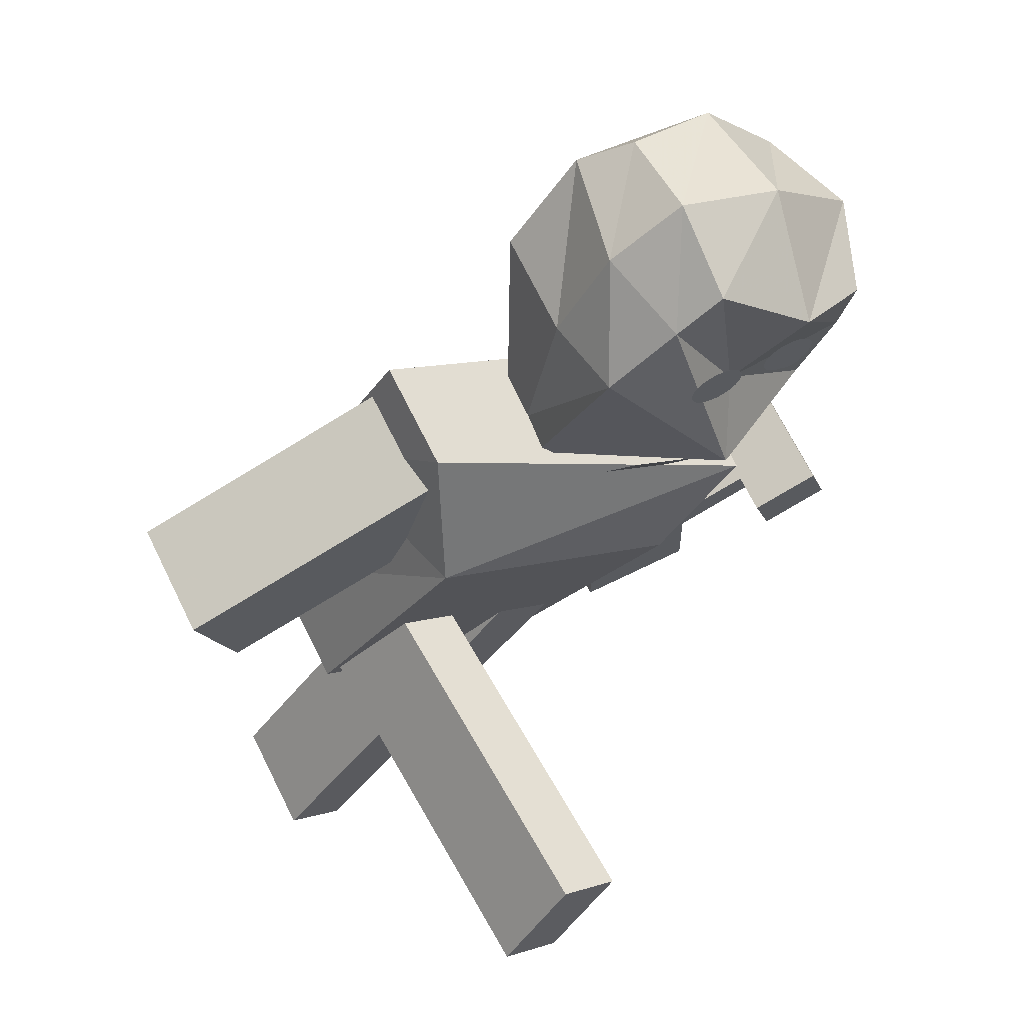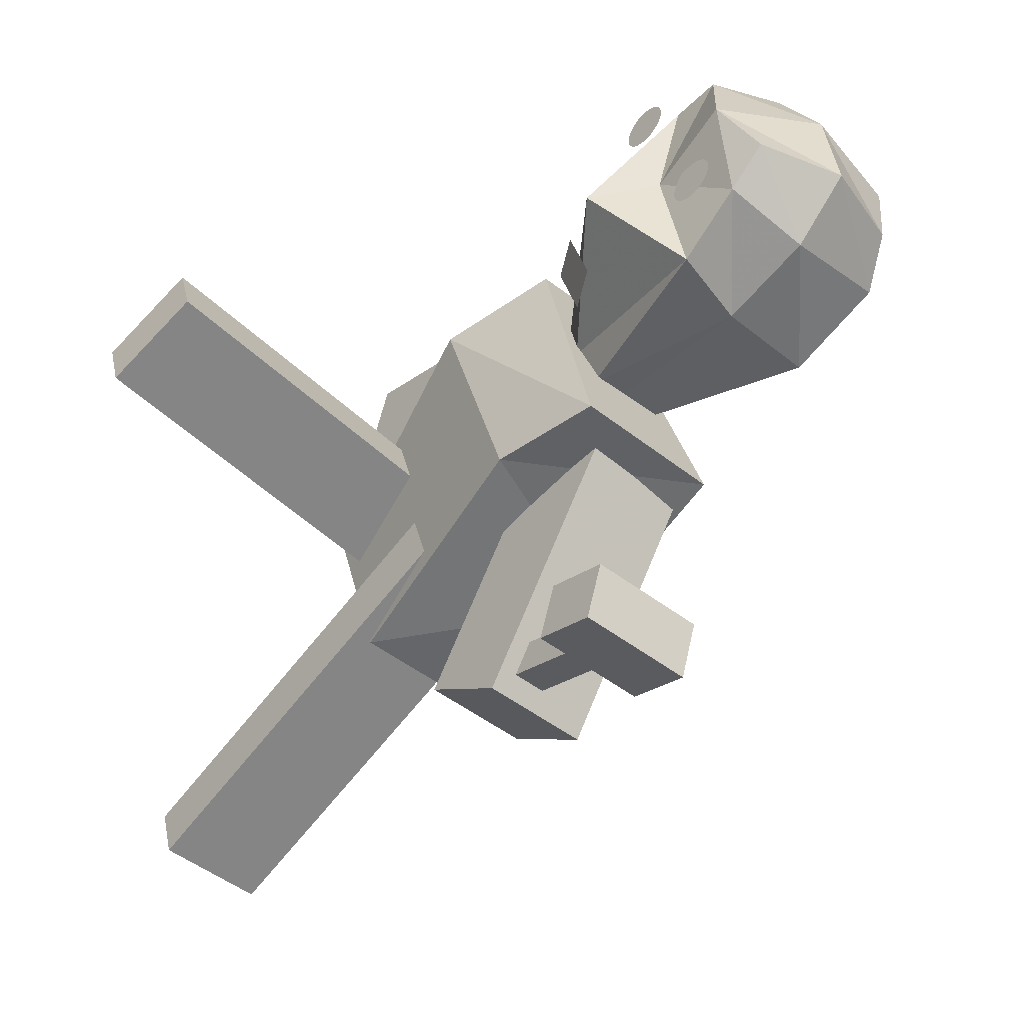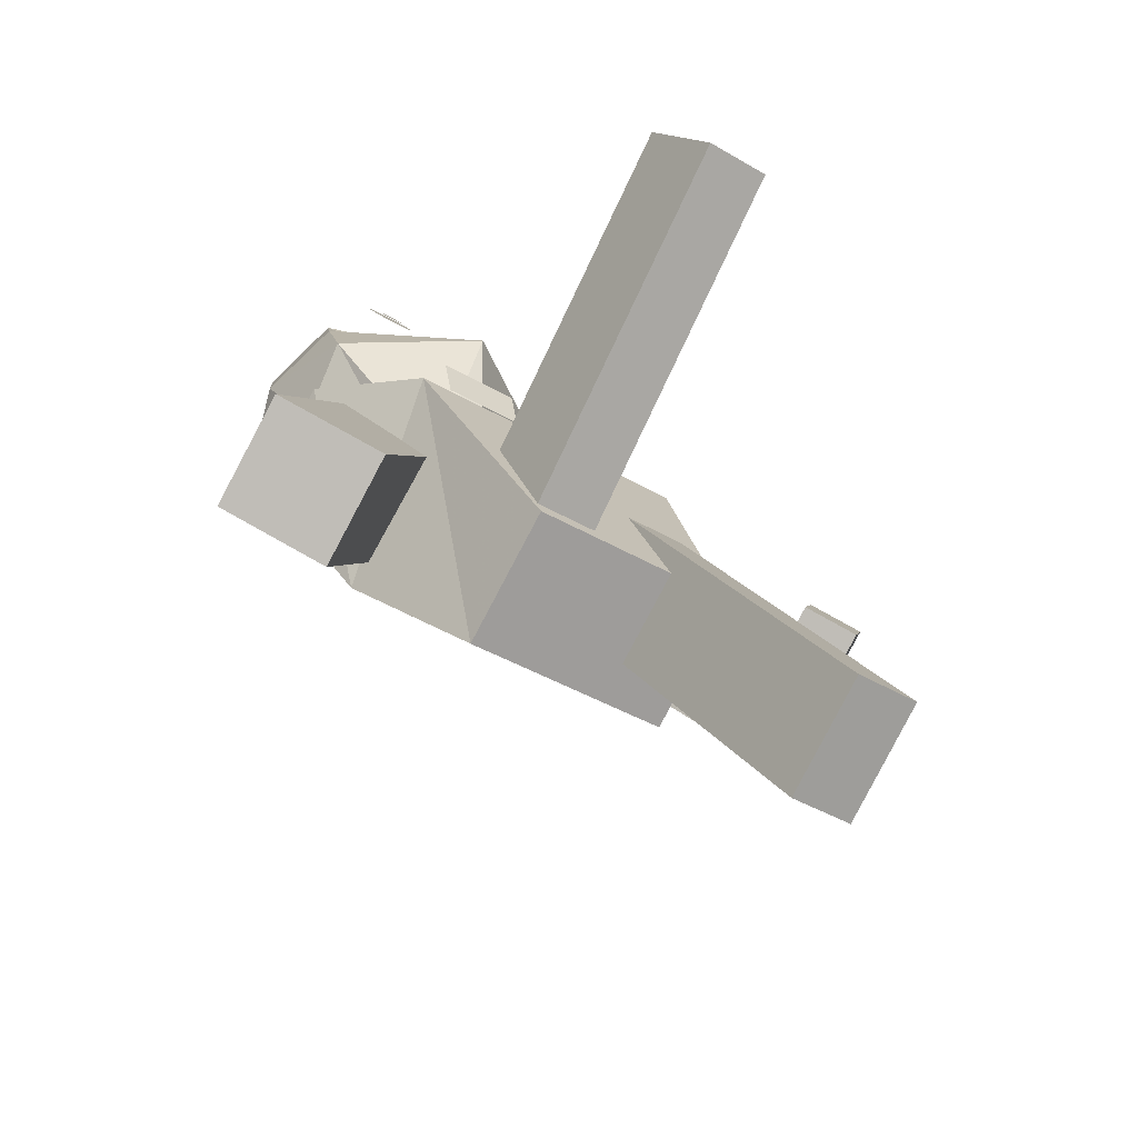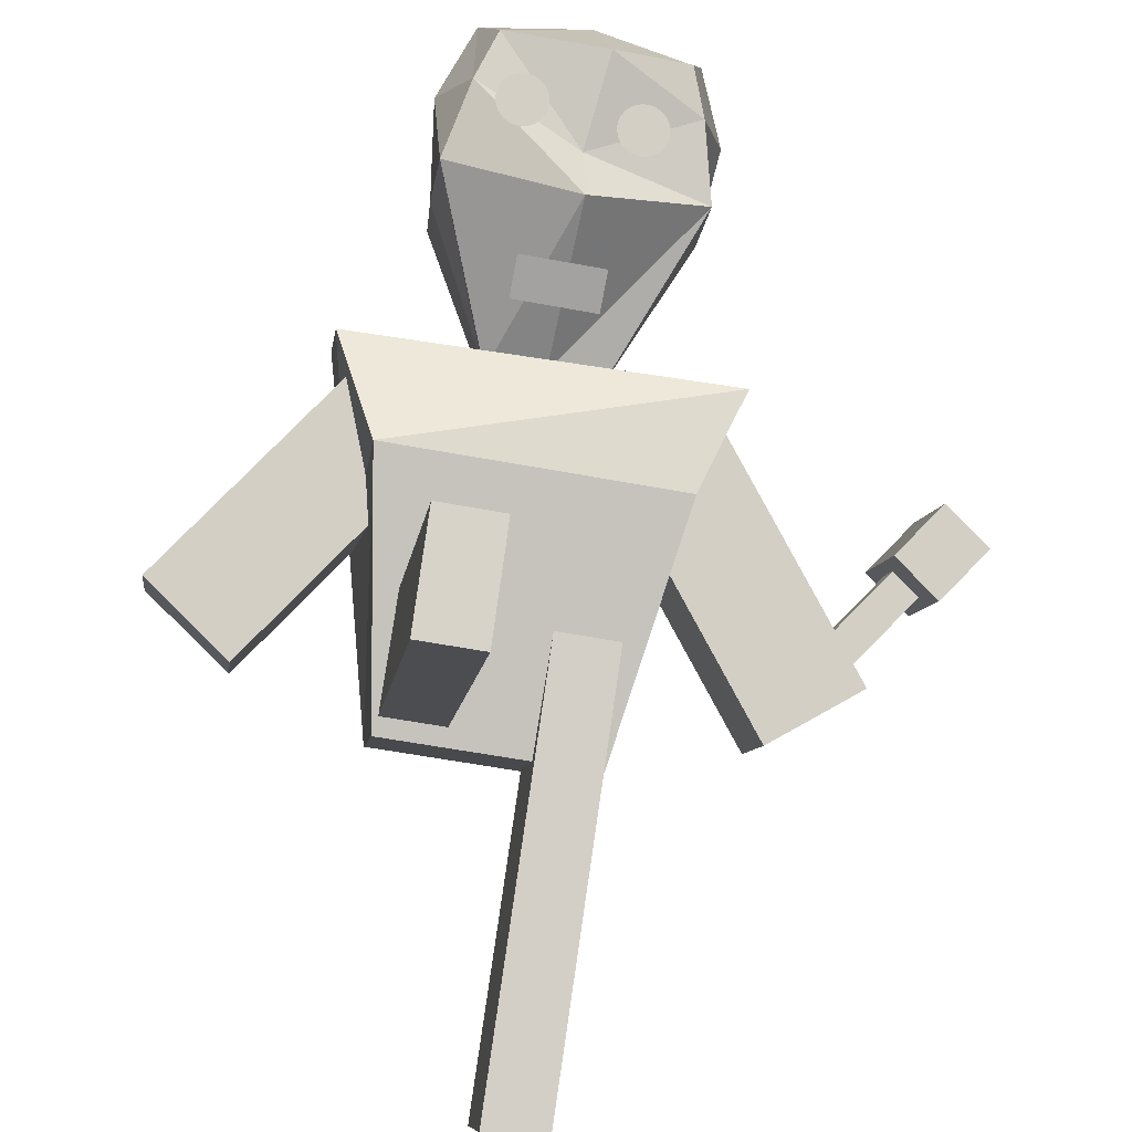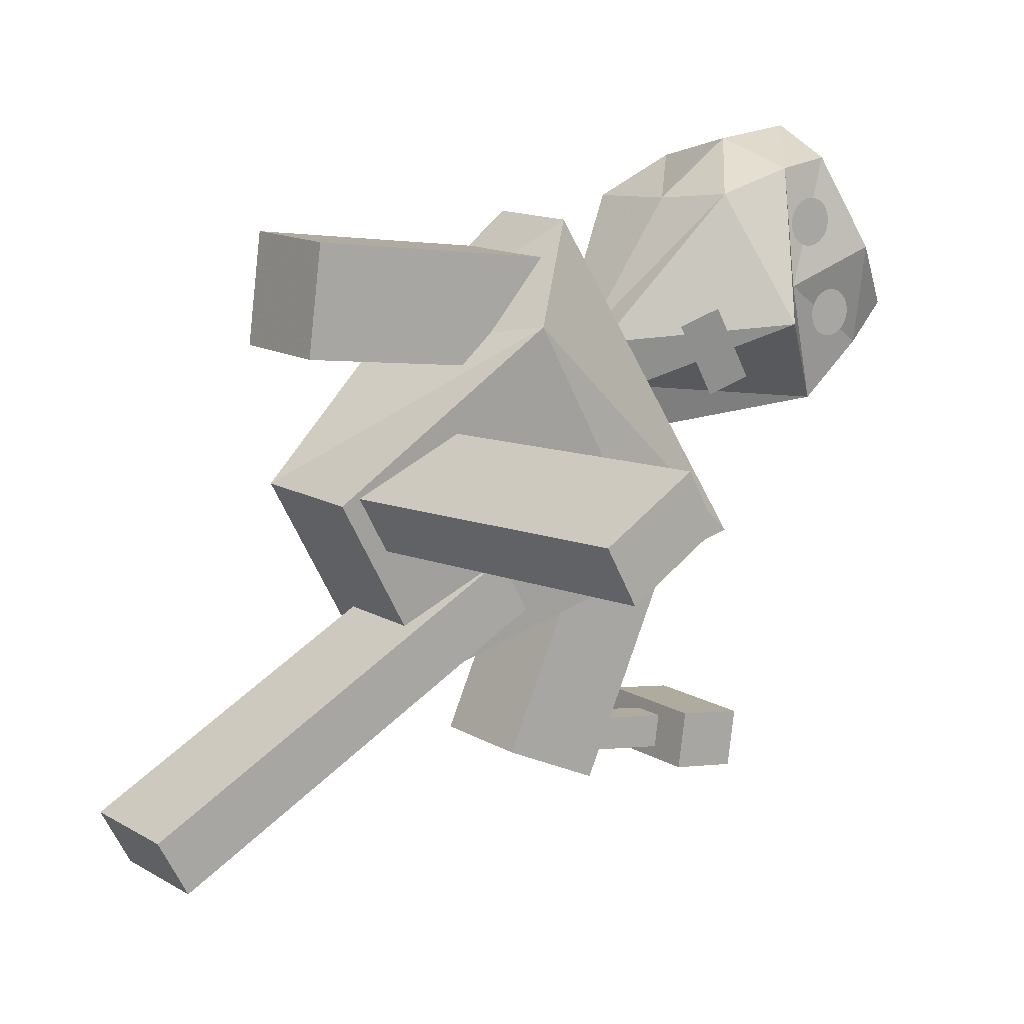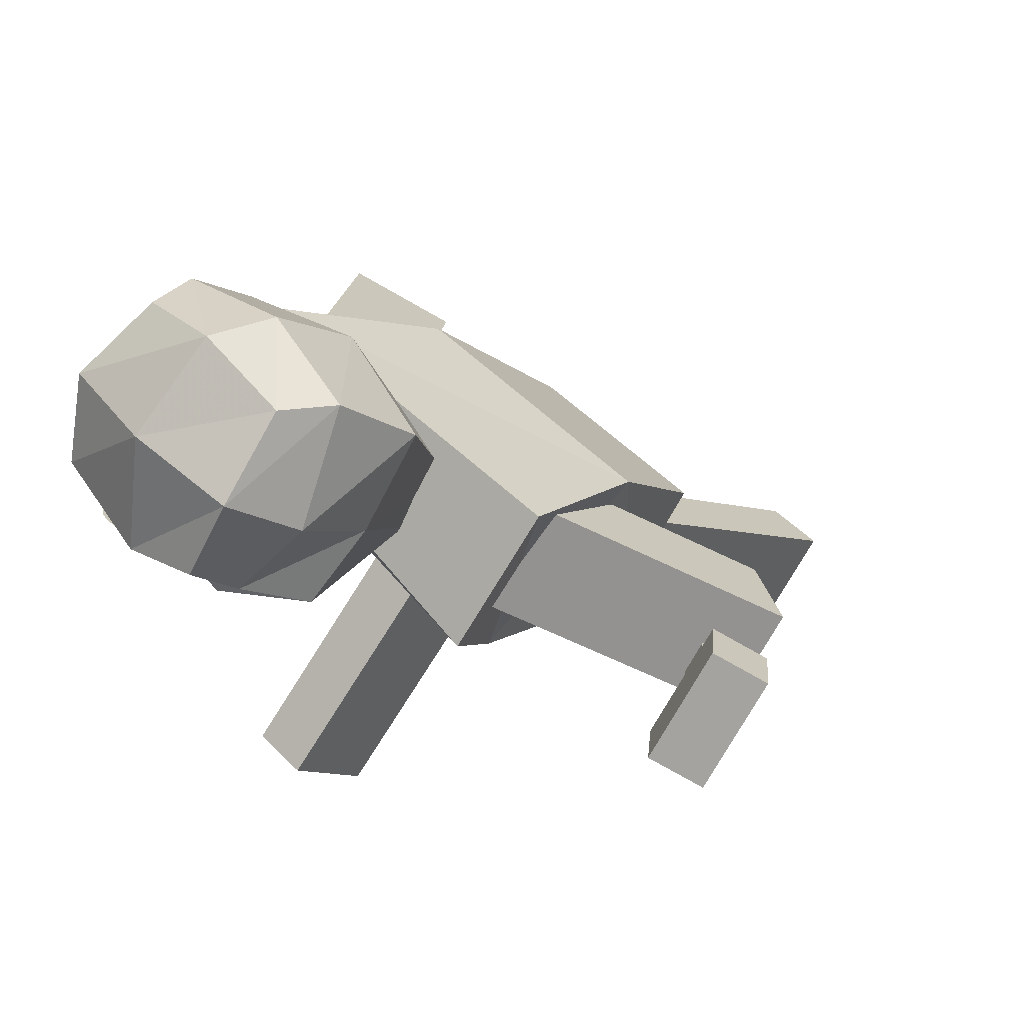
<metadata>
{"format":"obj","ext":"obj","renderer":"f3d","projection":"perspective","resolution":1024,"background":"white","views":[{"elev":8.2,"azim":-43.7,"up":"+Y"},{"elev":28.6,"azim":79.0,"up":"+Z"},{"elev":-37.7,"azim":-37.5,"up":"+Z"},{"elev":-58.6,"azim":-10.9,"up":"+Y"},{"elev":-59.6,"azim":-67.3,"up":"+Y"},{"elev":47.1,"azim":49.0,"up":"+Y"}]}
</metadata>
<code>
o Plane
v -0.2523 2.907 1.536
v 0.2044 2.907 1.536
v -0.2523 2.963 1.758
v 0.2044 2.963 1.758
f 1 2 4 3
o Circle
v -0.3457 3.496 2.482
v -0.3721 3.494 2.48
v -0.3975 3.489 2.474
v -0.4209 3.481 2.464
v -0.4415 3.47 2.451
v -0.4583 3.457 2.435
v -0.4708 3.442 2.417
v -0.4785 3.426 2.398
v -0.4811 3.409 2.377
v -0.4785 3.393 2.357
v -0.4708 3.376 2.337
v -0.4583 3.361 2.319
v -0.4415 3.348 2.304
v -0.4209 3.338 2.291
v -0.3975 3.33 2.281
v -0.3721 3.325 2.275
v -0.3457 3.323 2.273
v -0.3193 3.325 2.275
v -0.2939 3.33 2.281
v -0.2705 3.338 2.291
v -0.25 3.348 2.304
v -0.2332 3.361 2.319
v -0.2207 3.376 2.337
v -0.213 3.393 2.357
v -0.2104 3.409 2.377
v -0.213 3.426 2.398
v -0.2207 3.442 2.417
v -0.2332 3.457 2.435
v -0.25 3.47 2.451
v -0.2705 3.481 2.464
v -0.2939 3.489 2.474
v -0.3193 3.494 2.48
f 6 7 8 9 10 11 12 13 14 15 16 17 18 19 20 21 22 23 24 25 26 27 28 29 30 31 32 33 34 35 36 5
o Cube.007
v 1.552 2.265 0.1614
v 1.552 2.41 0.0415
v 1.703 2.339 -0.04466
v 1.703 2.194 0.07528
v 1.941 2.601 0.5679
v 1.941 2.746 0.448
v 2.093 2.675 0.3618
v 2.093 2.53 0.4818
f 41 42 38 37
f 42 43 39 38
f 43 44 40 39
f 44 41 37 40
f 37 38 39 40
f 44 43 42 41
o Cube.004
v -0.5625 0.7528 1.573
v -0.5625 0.3196 1.136
v -0.2164 0.3196 1.136
v -0.2164 0.7528 1.573
v -0.5625 2.556 -0.2169
v -0.5625 2.123 -0.6535
v -0.2164 2.123 -0.6535
v -0.2164 2.556 -0.2169
v -0.5625 1.354 0.9761
v -0.5625 1.955 0.3796
v -0.5625 1.522 -0.05695
v -0.5625 0.9208 0.5396
v -0.2164 1.522 -0.05695
v -0.2164 0.9208 0.5396
v -0.2164 1.955 0.3796
v -0.2164 1.354 0.9761
f 53 56 46 45
f 56 58 47 46
f 58 60 48 47
f 60 53 45 48
f 45 46 47 48
f 52 51 50 49
f 52 49 54 59
f 51 52 59 57
f 50 51 57 55
f 49 50 55 54
f 59 54 53 60
f 57 59 60 58
f 55 57 58 56
f 54 55 56 53
o Cube.002
v 1.366 1.872 -0.1583
v 1.366 2.339 -0.544
v 1.847 2.573 -0.2607
v 1.847 2.106 0.125
v 0.442 2.643 0.7738
v 0.442 3.109 0.388
v 0.923 3.344 0.6714
v 0.923 2.877 1.057
v 1.058 2.129 0.1524
v 0.75 2.386 0.4631
v 0.75 2.852 0.07735
v 1.058 2.596 -0.2333
v 1.231 3.087 0.3607
v 1.539 2.83 0.04997
v 1.231 2.62 0.7464
v 1.539 2.363 0.4357
f 69 72 62 61
f 72 74 63 62
f 74 76 64 63
f 76 69 61 64
f 61 62 63 64
f 68 67 66 65
f 68 65 70 75
f 67 68 75 73
f 66 67 73 71
f 65 66 71 70
f 75 70 69 76
f 73 75 76 74
f 71 73 74 72
f 70 71 72 69
o Cube.001
v -0.58 1.627 -0.2999
v -0.58 2.183 -0.7594
v 0.58 2.183 -0.7594
v 0.58 1.627 -0.2999
v -1.068 2.992 1.166
v -1.068 3.432 0.8023
v 1.04 3.451 0.7866
v 1.009 2.81 1.317
v -0.8049 2.347 0.9318
v -0.8049 2.927 -0.07745
v 0.8049 2.927 -0.07745
v 0.8049 2.347 0.9318
f 85 86 78 77
f 86 87 79 78
f 87 88 80 79
f 88 85 77 80
f 77 78 79 80
f 84 81 85 88
f 83 84 88 87
f 82 83 87 86
f 81 82 86 85
f 84 83 82 81
o Cube
v 0.6682 4.082 1.272
v 0.695 3.4 1.994
v -0.695 3.4 1.994
v -0.6682 4.082 1.272
v 0.4981 4.577 1.963
v 0.4981 3.847 2.548
v -0.4981 3.847 2.548
v -0.4981 4.577 1.963
v 0.695 3.668 1.633
v -0.695 3.668 1.633
v 0.5939 4.282 2.372
v -0.5939 4.282 2.372
v 0.5939 4.49 1.663
v 0.5939 3.67 2.34
v -0.5939 3.67 2.34
v -0.5939 4.49 1.663
v -0.7573 4.018 2.053
v 0.7573 4.018 2.053
v 0.000112 4.184 1.133
v 0.01861 2.995 2.117
v 0.000398 4.719 1.988
v 0.0662 3.711 2.605
v 0.000398 4.345 2.449
v 0.000398 4.592 1.578
v 0.000398 3.418 2.156
v 0.2908 3.338 0.8556
v 0.3024 2.986 1.1
v -0.2994 2.975 1.088
v -0.2878 3.338 0.8556
v 0.3024 3.158 1.012
v -0.2994 3.158 1.012
v 0.001383 3.382 0.7957
v 0.009398 2.952 1.151
v 0.001383 3.136 0.9852
f 89 97 118 114
f 111 100 95 110
f 106 99 94 102
f 113 110 95 103
f 105 100 96 104
f 112 107 92 104
f 103 95 100 105
f 101 93 99 106
f 109 96 100 111
f 91 98 119 116
f 89 101 106 97
f 91 103 105 98
f 109 112 104 96
f 98 105 104 92
f 108 113 103 91
f 97 106 102 90
f 90 102 113 108
f 93 101 112 109
f 107 89 114 120
f 93 109 111 99
f 101 89 107 112
f 102 94 110 113
f 99 111 110 94
f 90 108 121 115
f 122 121 116 119
f 120 122 119 117
f 114 118 122 120
f 118 115 121 122
f 98 92 117 119
f 108 91 116 121
f 92 107 120 117
f 97 90 115 118
o Cube.003
v -1.808 2.094 0.1102
v -1.808 2.561 -0.2756
v -1.317 2.335 -0.5485
v -1.317 1.868 -0.1628
v -0.9182 2.881 1.062
v -0.9182 3.347 0.6758
v -0.4272 3.122 0.4029
v -0.4272 2.655 0.7886
v -1.512 2.356 0.4273
v -1.215 2.618 0.7444
v -1.215 3.085 0.3587
v -1.512 2.823 0.04156
v -0.7239 2.859 0.08576
v -1.021 2.597 -0.2314
v -0.7239 2.393 0.4715
v -1.021 2.131 0.1543
f 131 134 124 123
f 134 136 125 124
f 136 138 126 125
f 138 131 123 126
f 123 124 125 126
f 130 129 128 127
f 130 127 132 137
f 129 130 137 135
f 128 129 135 133
f 127 128 133 132
f 137 132 131 138
f 135 137 138 136
f 133 135 136 134
f 132 133 134 131
o Cube.005
v 0.2182 0.3859 -1.609
v 0.2182 0.8571 -2.005
v 0.5643 0.8571 -2.005
v 0.5643 0.3859 -1.609
v 0.2182 2.019 0.3371
v 0.2182 2.49 -0.05817
v 0.5643 2.49 -0.05817
v 0.5643 2.019 0.3371
v 0.2182 0.9302 -0.9606
v 0.2182 1.474 -0.3118
v 0.2182 1.946 -0.707
v 0.2182 1.401 -1.356
v 0.5643 1.946 -0.707
v 0.5643 1.401 -1.356
v 0.5643 1.474 -0.3118
v 0.5643 0.9302 -0.9606
f 147 150 140 139
f 150 152 141 140
f 152 154 142 141
f 154 147 139 142
f 139 140 141 142
f 146 145 144 143
f 146 143 148 153
f 145 146 153 151
f 144 145 151 149
f 143 144 149 148
f 153 148 147 154
f 151 153 154 152
f 149 151 152 150
f 148 149 150 147
o Cube.008
v 1.867 2.935 0.3091
v 2.093 3.129 0.5457
v 2.353 3.007 0.398
v 2.127 2.813 0.1615
v 1.867 2.429 0.726
v 2.093 2.624 0.9625
v 2.352 2.501 0.8149
v 2.126 2.307 0.5784
f 159 160 156 155
f 160 161 157 156
f 161 162 158 157
f 162 159 155 158
f 155 156 157 158
f 162 161 160 159
o Circle.001
v 0.287 3.607 2.389
v 0.2606 3.606 2.387
v 0.2352 3.601 2.381
v 0.2118 3.593 2.372
v 0.1913 3.582 2.359
v 0.1745 3.569 2.343
v 0.162 3.554 2.325
v 0.1543 3.538 2.305
v 0.1517 3.521 2.285
v 0.1543 3.504 2.265
v 0.162 3.488 2.245
v 0.1745 3.473 2.227
v 0.1913 3.46 2.211
v 0.2118 3.45 2.198
v 0.2352 3.442 2.188
v 0.2606 3.437 2.183
v 0.287 3.435 2.181
v 0.3134 3.437 2.183
v 0.3388 3.442 2.188
v 0.3622 3.45 2.198
v 0.3828 3.46 2.211
v 0.3996 3.473 2.227
v 0.4121 3.488 2.245
v 0.4198 3.504 2.265
v 0.4224 3.521 2.285
v 0.4198 3.538 2.305
v 0.4121 3.554 2.325
v 0.3996 3.569 2.343
v 0.3828 3.582 2.359
v 0.3622 3.593 2.372
v 0.3388 3.601 2.381
v 0.3134 3.606 2.387
f 164 165 166 167 168 169 170 171 172 173 174 175 176 177 178 179 180 181 182 183 184 185 186 187 188 189 190 191 192 193 194 163
o Circle.002
v -0.3434 3.443 2.435
v -0.3563 3.442 2.434
v -0.3687 3.44 2.431
v -0.3801 3.436 2.426
v -0.3901 3.431 2.42
v -0.3984 3.424 2.412
v -0.4045 3.417 2.403
v -0.4082 3.409 2.394
v -0.4095 3.401 2.384
v -0.4082 3.393 2.374
v -0.4045 3.385 2.364
v -0.3984 3.377 2.355
v -0.3901 3.371 2.348
v -0.3801 3.366 2.341
v -0.3687 3.362 2.337
v -0.3563 3.36 2.334
v -0.3434 3.359 2.333
v -0.3305 3.36 2.334
v -0.3181 3.362 2.337
v -0.3067 3.366 2.341
v -0.2967 3.371 2.348
v -0.2885 3.377 2.355
v -0.2824 3.385 2.364
v -0.2786 3.393 2.374
v -0.2773 3.401 2.384
v -0.2786 3.409 2.394
v -0.2824 3.417 2.403
v -0.2885 3.424 2.412
v -0.2967 3.431 2.42
v -0.3067 3.436 2.426
v -0.3181 3.44 2.431
v -0.3305 3.442 2.434
f 196 197 198 199 200 201 202 203 204 205 206 207 208 209 210 211 212 213 214 215 216 217 218 219 220 221 222 223 224 225 226 195
o Circle.003
v 0.2805 3.536 2.358
v 0.2677 3.535 2.357
v 0.2553 3.533 2.354
v 0.2438 3.529 2.349
v 0.2338 3.524 2.343
v 0.2256 3.517 2.335
v 0.2195 3.51 2.326
v 0.2157 3.502 2.317
v 0.2145 3.494 2.307
v 0.2157 3.486 2.297
v 0.2195 3.478 2.287
v 0.2256 3.471 2.278
v 0.2338 3.464 2.271
v 0.2438 3.459 2.264
v 0.2553 3.455 2.26
v 0.2677 3.453 2.257
v 0.2805 3.452 2.256
v 0.2934 3.453 2.257
v 0.3058 3.455 2.26
v 0.3173 3.459 2.264
v 0.3273 3.464 2.271
v 0.3355 3.471 2.278
v 0.3416 3.478 2.287
v 0.3454 3.486 2.297
v 0.3466 3.494 2.307
v 0.3454 3.502 2.317
v 0.3416 3.51 2.326
v 0.3355 3.517 2.335
v 0.3273 3.524 2.343
v 0.3173 3.529 2.349
v 0.3058 3.533 2.354
v 0.2934 3.535 2.357
f 228 229 230 231 232 233 234 235 236 237 238 239 240 241 242 243 244 245 246 247 248 249 250 251 252 253 254 255 256 257 258 227

</code>
